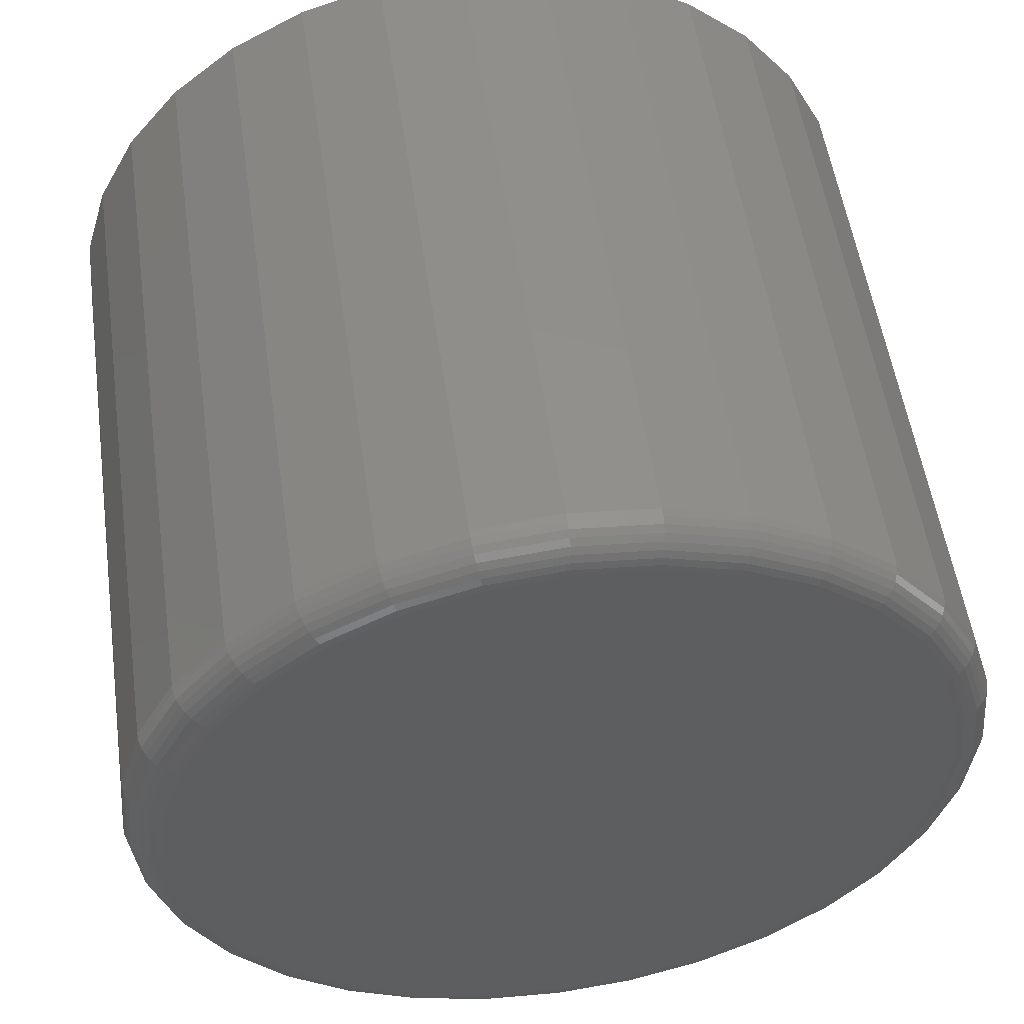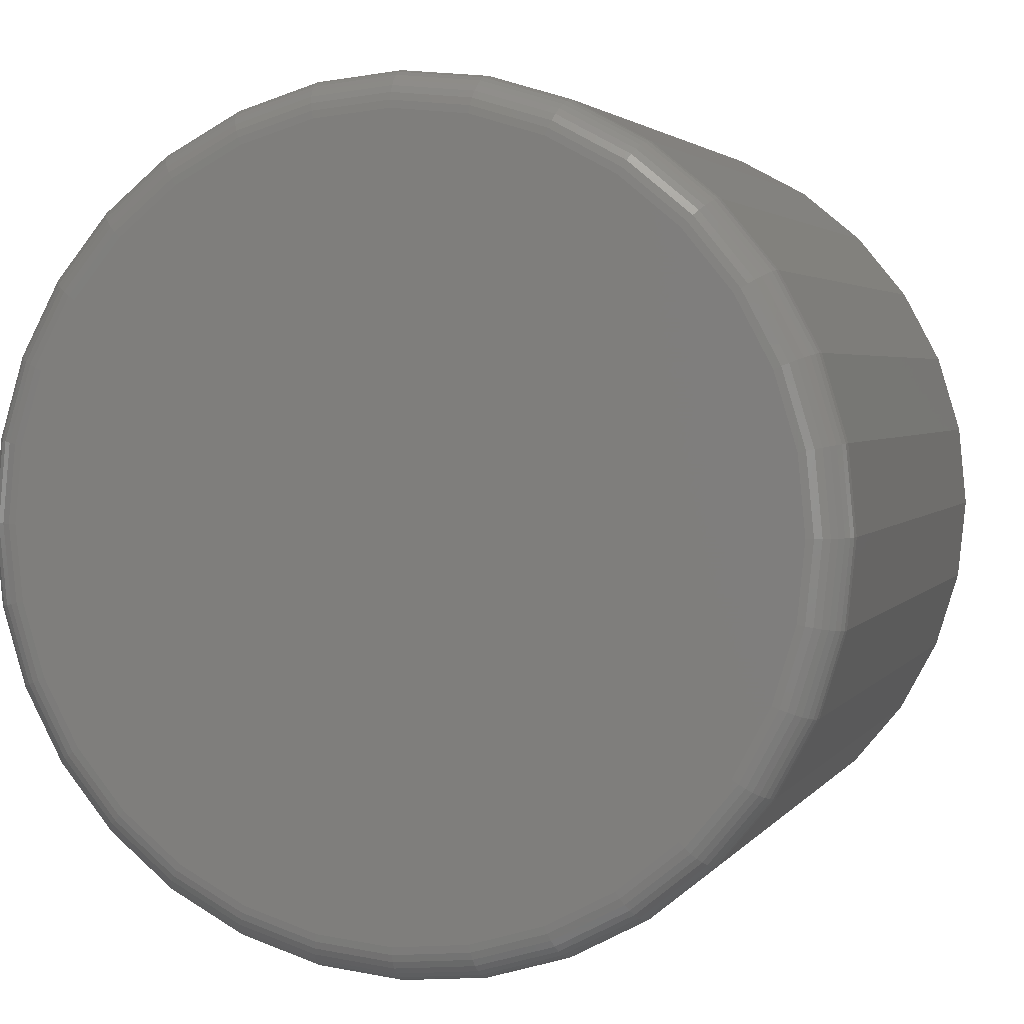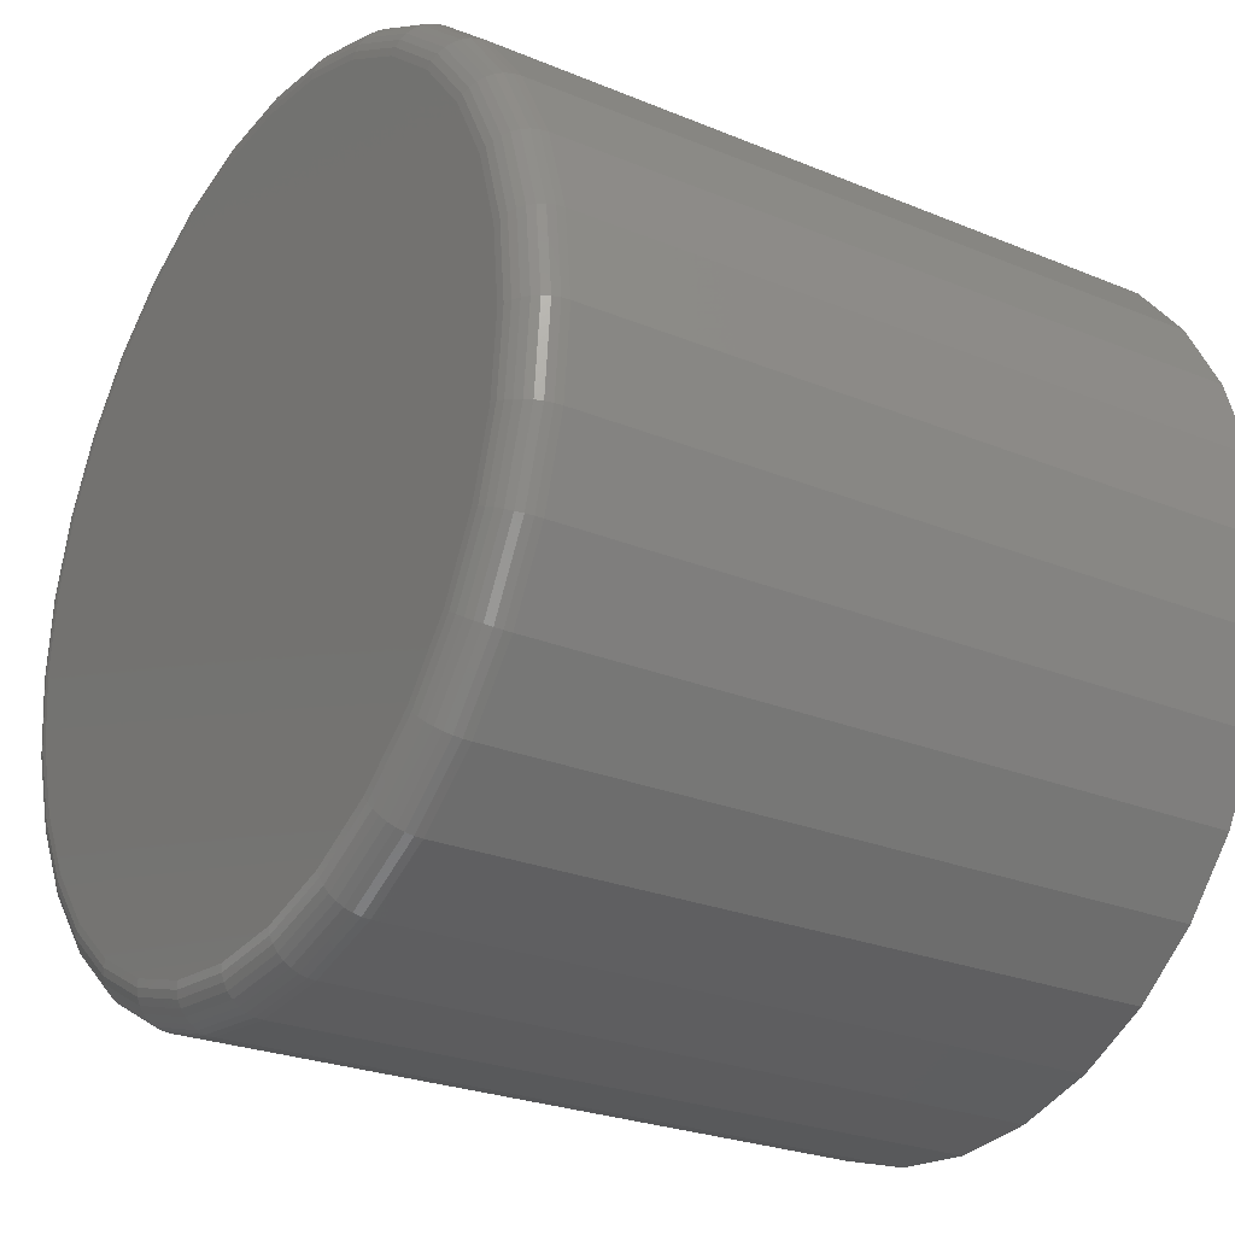
<metadata>
{"format":"stl","ext":"stl","renderer":"f3d","projection":"perspective","resolution":1024,"background":"white","views":[{"elev":53.0,"azim":171.9,"up":"+Y"},{"elev":2.9,"azim":-162.1,"up":"+Y"},{"elev":-25.3,"azim":-123.8,"up":"+Y"}]}
</metadata>
<code>
# stl→obj: 320 verts, 636 faces
v 0.5184 0.07854 0
v 0.5338 0.07702 0
v 0.503 0.07702 0
v 0.4882 0.07252 0
v 0.5487 0.07252 0
v 0.4745 0.06522 0
v 0.5623 0.06522 0
v 0.4625 0.05539 0
v 0.5743 0.05539 0
v 0.5623 -0.0662 0
v 0.4745 -0.0662 0
v 0.5743 -0.05638 0
v 0.4882 -0.07351 0
v 0.5487 -0.07351 0
v 0.503 -0.078 0
v 0.5338 -0.078 0
v 0.5184 -0.07952 0
v 0.4625 -0.05638 0
v 0.4527 -0.0444 0
v 0.5841 -0.0444 0
v 0.4454 -0.03074 0
v 0.5914 -0.03074 0
v 0.4409 -0.01591 0
v 0.5959 -0.01591 0
v 0.4394 -0.0004934 0
v 0.5975 -0.0004934 0
v 0.4409 0.01492 0
v 0.5959 0.01492 0
v 0.4454 0.02975 0
v 0.5914 0.02975 0
v 0.4527 0.04341 0
v 0.5841 0.04341 0
v 0.6053 -0.0004934 0.007812
v 0.6053 -0.0004934 0.1484
v 0.6036 -0.01744 0.007812
v 0.6036 -0.01744 0.1484
v 0.5987 -0.03373 0.007812
v 0.5987 -0.03373 0.1484
v 0.5906 -0.04874 0.007812
v 0.5906 -0.04874 0.1484
v 0.5798 -0.0619 0.007812
v 0.5798 -0.0619 0.1484
v 0.5667 -0.0727 0.007812
v 0.5667 -0.0727 0.1484
v 0.5517 -0.08073 0.007812
v 0.5517 -0.08073 0.1484
v 0.5354 -0.08567 0.007812
v 0.5354 -0.08567 0.1484
v 0.5184 -0.08734 0.007812
v 0.5184 -0.08734 0.1484
v 0.5015 -0.08567 0.007812
v 0.5015 -0.08567 0.1484
v 0.4852 -0.08073 0.007812
v 0.4852 -0.08073 0.1484
v 0.4702 -0.0727 0.007812
v 0.4702 -0.0727 0.1484
v 0.457 -0.0619 0.007812
v 0.457 -0.0619 0.1484
v 0.4462 -0.04874 0.007812
v 0.4462 -0.04874 0.1484
v 0.4382 -0.03373 0.007812
v 0.4382 -0.03373 0.1484
v 0.4332 -0.01744 0.007812
v 0.4332 -0.01744 0.1484
v 0.4316 -0.0004934 0.007812
v 0.4316 -0.0004934 0.1484
v 0.4332 0.01645 0.007812
v 0.4332 0.01645 0.1484
v 0.4382 0.03274 0.007812
v 0.4382 0.03274 0.1484
v 0.4462 0.04775 0.007812
v 0.4462 0.04775 0.1484
v 0.457 0.06091 0.007812
v 0.457 0.06091 0.1484
v 0.4702 0.07171 0.007812
v 0.4702 0.07171 0.1484
v 0.4852 0.07974 0.007812
v 0.4852 0.07974 0.1484
v 0.5015 0.08468 0.007812
v 0.5015 0.08468 0.1484
v 0.5184 0.08635 0.007812
v 0.5184 0.08635 0.1484
v 0.5354 0.08468 0.007812
v 0.5354 0.08468 0.1484
v 0.5517 0.07974 0.007812
v 0.5517 0.07974 0.1484
v 0.5667 0.07171 0.007812
v 0.5667 0.07171 0.1484
v 0.5798 0.06091 0.007812
v 0.5798 0.06091 0.1484
v 0.5906 0.04775 0.007812
v 0.5906 0.04775 0.1484
v 0.5987 0.03274 0.007812
v 0.5987 0.03274 0.1484
v 0.6036 0.01645 0.007812
v 0.6036 0.01645 0.1484
v 0.6051 -0.0004934 0.006288
v 0.6034 -0.01741 0.006288
v 0.6047 -0.0004934 0.004823
v 0.603 -0.01732 0.004823
v 0.6039 -0.0004934 0.003472
v 0.6023 -0.01718 0.003472
v 0.603 -0.0004934 0.002288
v 0.6014 -0.01699 0.002288
v 0.6018 -0.0004934 0.001317
v 0.6002 -0.01676 0.001317
v 0.6004 -0.0004934 0.0005947
v 0.5989 -0.01649 0.0005947
v 0.599 -0.0004934 0.0001501
v 0.5974 -0.01621 0.0001501
v 0.4334 -0.01741 0.006288
v 0.4317 -0.0004934 0.006288
v 0.4338 -0.01732 0.004823
v 0.4322 -0.0004934 0.004823
v 0.4345 -0.01718 0.003472
v 0.4329 -0.0004934 0.003472
v 0.4355 -0.01699 0.002288
v 0.4339 -0.0004934 0.002288
v 0.4367 -0.01676 0.001317
v 0.4351 -0.0004934 0.001317
v 0.438 -0.01649 0.0005947
v 0.4364 -0.0004934 0.0005947
v 0.4394 -0.01621 0.0001501
v 0.4379 -0.0004934 0.0001501
v 0.4383 -0.03367 0.006288
v 0.4387 -0.0335 0.004823
v 0.4394 -0.03322 0.003472
v 0.4403 -0.03285 0.002288
v 0.4414 -0.0324 0.001317
v 0.4426 -0.03188 0.0005947
v 0.444 -0.03132 0.0001501
v 0.4463 -0.04866 0.006288
v 0.4467 -0.04841 0.004823
v 0.4473 -0.04801 0.003472
v 0.4481 -0.04747 0.002288
v 0.4491 -0.04681 0.001317
v 0.4502 -0.04606 0.0005947
v 0.4514 -0.04525 0.0001501
v 0.4571 -0.06179 0.006288
v 0.4574 -0.06148 0.004823
v 0.4579 -0.06097 0.003472
v 0.4586 -0.06028 0.002288
v 0.4595 -0.05944 0.001317
v 0.4604 -0.05849 0.0005947
v 0.4615 -0.05745 0.0001501
v 0.4703 -0.07258 0.006288
v 0.4705 -0.07221 0.004823
v 0.4709 -0.07161 0.003472
v 0.4714 -0.0708 0.002288
v 0.4721 -0.06981 0.001317
v 0.4729 -0.06869 0.0005947
v 0.4737 -0.06747 0.0001501
v 0.4852 -0.08059 0.006288
v 0.4854 -0.08018 0.004823
v 0.4857 -0.07951 0.003472
v 0.4861 -0.07861 0.002288
v 0.4865 -0.07752 0.001317
v 0.487 -0.07627 0.0005947
v 0.4876 -0.07492 0.0001501
v 0.5015 -0.08552 0.006288
v 0.5016 -0.08508 0.004823
v 0.5017 -0.08438 0.003472
v 0.5019 -0.08342 0.002288
v 0.5022 -0.08226 0.001317
v 0.5024 -0.08094 0.0005947
v 0.5027 -0.0795 0.0001501
v 0.5184 -0.08719 0.006288
v 0.5184 -0.08674 0.004823
v 0.5184 -0.08602 0.003472
v 0.5184 -0.08505 0.002288
v 0.5184 -0.08386 0.001317
v 0.5184 -0.08251 0.0005947
v 0.5184 -0.08105 0.0001501
v 0.5353 -0.08552 0.006288
v 0.5352 -0.08508 0.004823
v 0.5351 -0.08438 0.003472
v 0.5349 -0.08342 0.002288
v 0.5347 -0.08226 0.001317
v 0.5344 -0.08094 0.0005947
v 0.5341 -0.0795 0.0001501
v 0.5516 -0.08059 0.006288
v 0.5514 -0.08018 0.004823
v 0.5512 -0.07951 0.003472
v 0.5508 -0.07861 0.002288
v 0.5503 -0.07752 0.001317
v 0.5498 -0.07627 0.0005947
v 0.5492 -0.07492 0.0001501
v 0.5666 -0.07258 0.006288
v 0.5663 -0.07221 0.004823
v 0.5659 -0.07161 0.003472
v 0.5654 -0.0708 0.002288
v 0.5647 -0.06981 0.001317
v 0.564 -0.06869 0.0005947
v 0.5632 -0.06747 0.0001501
v 0.5797 -0.06179 0.006288
v 0.5794 -0.06148 0.004823
v 0.5789 -0.06097 0.003472
v 0.5782 -0.06028 0.002288
v 0.5774 -0.05944 0.001317
v 0.5764 -0.05849 0.0005947
v 0.5754 -0.05745 0.0001501
v 0.5905 -0.04866 0.006288
v 0.5901 -0.04841 0.004823
v 0.5895 -0.04801 0.003472
v 0.5887 -0.04747 0.002288
v 0.5877 -0.04681 0.001317
v 0.5866 -0.04606 0.0005947
v 0.5854 -0.04525 0.0001501
v 0.5985 -0.03367 0.006288
v 0.5981 -0.0335 0.004823
v 0.5974 -0.03322 0.003472
v 0.5965 -0.03285 0.002288
v 0.5954 -0.0324 0.001317
v 0.5942 -0.03188 0.0005947
v 0.5928 -0.03132 0.0001501
v 0.4334 0.01642 0.006288
v 0.4338 0.01633 0.004823
v 0.4345 0.01619 0.003472
v 0.4355 0.016 0.002288
v 0.4367 0.01577 0.001317
v 0.438 0.01551 0.0005947
v 0.4394 0.01522 0.0001501
v 0.6034 0.01642 0.006288
v 0.603 0.01633 0.004823
v 0.6023 0.01619 0.003472
v 0.6014 0.016 0.002288
v 0.6002 0.01577 0.001317
v 0.5989 0.01551 0.0005947
v 0.5974 0.01522 0.0001501
v 0.5985 0.03268 0.006288
v 0.5981 0.03251 0.004823
v 0.5974 0.03224 0.003472
v 0.5965 0.03186 0.002288
v 0.5954 0.03141 0.001317
v 0.5942 0.03089 0.0005947
v 0.5928 0.03033 0.0001501
v 0.5905 0.04767 0.006288
v 0.5901 0.04742 0.004823
v 0.5895 0.04702 0.003472
v 0.5887 0.04648 0.002288
v 0.5877 0.04582 0.001317
v 0.5866 0.04507 0.0005947
v 0.5854 0.04426 0.0001501
v 0.5797 0.06081 0.006288
v 0.5794 0.06049 0.004823
v 0.5789 0.05998 0.003472
v 0.5782 0.0593 0.002288
v 0.5774 0.05846 0.001317
v 0.5764 0.0575 0.0005947
v 0.5754 0.05647 0.0001501
v 0.5666 0.07159 0.006288
v 0.5663 0.07122 0.004823
v 0.5659 0.07062 0.003472
v 0.5654 0.06981 0.002288
v 0.5647 0.06883 0.001317
v 0.564 0.0677 0.0005947
v 0.5632 0.06648 0.0001501
v 0.5516 0.0796 0.006288
v 0.5514 0.07919 0.004823
v 0.5512 0.07852 0.003472
v 0.5508 0.07762 0.002288
v 0.5503 0.07653 0.001317
v 0.5498 0.07528 0.0005947
v 0.5492 0.07393 0.0001501
v 0.5353 0.08453 0.006288
v 0.5352 0.0841 0.004823
v 0.5351 0.08339 0.003472
v 0.5349 0.08244 0.002288
v 0.5347 0.08127 0.001317
v 0.5344 0.07995 0.0005947
v 0.5341 0.07851 0.0001501
v 0.5184 0.0862 0.006288
v 0.5184 0.08575 0.004823
v 0.5184 0.08503 0.003472
v 0.5184 0.08406 0.002288
v 0.5184 0.08288 0.001317
v 0.5184 0.08153 0.0005947
v 0.5184 0.08006 0.0001501
v 0.5015 0.08453 0.006288
v 0.5016 0.0841 0.004823
v 0.5017 0.08339 0.003472
v 0.5019 0.08244 0.002288
v 0.5022 0.08127 0.001317
v 0.5024 0.07995 0.0005947
v 0.5027 0.07851 0.0001501
v 0.4852 0.0796 0.006288
v 0.4854 0.07919 0.004823
v 0.4857 0.07852 0.003472
v 0.4861 0.07762 0.002288
v 0.4865 0.07653 0.001317
v 0.487 0.07528 0.0005947
v 0.4876 0.07393 0.0001501
v 0.4703 0.07159 0.006288
v 0.4705 0.07122 0.004823
v 0.4709 0.07062 0.003472
v 0.4714 0.06981 0.002288
v 0.4721 0.06883 0.001317
v 0.4729 0.0677 0.0005947
v 0.4737 0.06648 0.0001501
v 0.4571 0.06081 0.006288
v 0.4574 0.06049 0.004823
v 0.4579 0.05998 0.003472
v 0.4586 0.0593 0.002288
v 0.4595 0.05846 0.001317
v 0.4604 0.0575 0.0005947
v 0.4615 0.05647 0.0001501
v 0.4463 0.04767 0.006288
v 0.4467 0.04742 0.004823
v 0.4473 0.04702 0.003472
v 0.4481 0.04648 0.002288
v 0.4491 0.04582 0.001317
v 0.4502 0.04507 0.0005947
v 0.4514 0.04426 0.0001501
v 0.4383 0.03268 0.006288
v 0.4387 0.03251 0.004823
v 0.4394 0.03224 0.003472
v 0.4403 0.03186 0.002288
v 0.4414 0.03141 0.001317
v 0.4426 0.03089 0.0005947
v 0.444 0.03033 0.0001501
f 1 2 3
f 4 3 2
f 5 4 2
f 6 4 5
f 7 6 5
f 8 6 7
f 9 8 7
f 10 11 12
f 13 11 10
f 14 13 10
f 15 13 14
f 16 15 14
f 17 15 16
f 11 18 12
f 12 18 19
f 12 19 20
f 20 19 21
f 20 21 22
f 22 21 23
f 22 23 24
f 24 23 25
f 24 25 26
f 26 25 27
f 26 27 28
f 28 27 29
f 28 29 30
f 30 29 31
f 30 31 32
f 32 31 8
f 32 8 9
f 33 34 35
f 35 34 36
f 35 36 37
f 37 36 38
f 37 38 39
f 39 38 40
f 39 40 41
f 41 40 42
f 41 42 43
f 43 42 44
f 43 44 45
f 45 44 46
f 45 46 47
f 47 46 48
f 47 48 49
f 49 48 50
f 49 50 51
f 51 50 52
f 51 52 53
f 53 52 54
f 53 54 55
f 55 54 56
f 55 56 57
f 57 56 58
f 57 58 59
f 59 58 60
f 59 60 61
f 61 60 62
f 61 62 63
f 63 62 64
f 63 64 65
f 65 64 66
f 65 66 67
f 67 66 68
f 67 68 69
f 69 68 70
f 69 70 71
f 71 70 72
f 71 72 73
f 73 72 74
f 73 74 75
f 75 74 76
f 75 76 77
f 77 76 78
f 77 78 79
f 79 78 80
f 79 80 81
f 81 80 82
f 81 82 83
f 83 82 84
f 83 84 85
f 85 84 86
f 85 86 87
f 87 86 88
f 87 88 89
f 89 88 90
f 89 90 91
f 91 90 92
f 91 92 93
f 93 92 94
f 93 94 95
f 95 94 96
f 95 96 33
f 33 96 34
f 33 35 97
f 97 35 98
f 97 98 99
f 99 98 100
f 99 100 101
f 101 100 102
f 101 102 103
f 103 102 104
f 103 104 105
f 105 104 106
f 105 106 107
f 107 106 108
f 107 108 109
f 109 108 110
f 109 110 26
f 26 110 24
f 63 65 111
f 111 65 112
f 111 112 113
f 113 112 114
f 113 114 115
f 115 114 116
f 115 116 117
f 117 116 118
f 117 118 119
f 119 118 120
f 119 120 121
f 121 120 122
f 121 122 123
f 123 122 124
f 123 124 23
f 23 124 25
f 61 63 125
f 125 63 111
f 125 111 126
f 126 111 113
f 126 113 127
f 127 113 115
f 127 115 128
f 128 115 117
f 128 117 129
f 129 117 119
f 129 119 130
f 130 119 121
f 130 121 131
f 131 121 123
f 131 123 21
f 21 123 23
f 59 61 132
f 132 61 125
f 132 125 133
f 133 125 126
f 133 126 134
f 134 126 127
f 134 127 135
f 135 127 128
f 135 128 136
f 136 128 129
f 136 129 137
f 137 129 130
f 137 130 138
f 138 130 131
f 138 131 19
f 19 131 21
f 57 59 139
f 139 59 132
f 139 132 140
f 140 132 133
f 140 133 141
f 141 133 134
f 141 134 142
f 142 134 135
f 142 135 143
f 143 135 136
f 143 136 144
f 144 136 137
f 144 137 145
f 145 137 138
f 145 138 18
f 18 138 19
f 55 57 146
f 146 57 139
f 146 139 147
f 147 139 140
f 147 140 148
f 148 140 141
f 148 141 149
f 149 141 142
f 149 142 150
f 150 142 143
f 150 143 151
f 151 143 144
f 151 144 152
f 152 144 145
f 152 145 11
f 11 145 18
f 53 55 153
f 153 55 146
f 153 146 154
f 154 146 147
f 154 147 155
f 155 147 148
f 155 148 156
f 156 148 149
f 156 149 157
f 157 149 150
f 157 150 158
f 158 150 151
f 158 151 159
f 159 151 152
f 159 152 13
f 13 152 11
f 51 53 160
f 160 53 153
f 160 153 161
f 161 153 154
f 161 154 162
f 162 154 155
f 162 155 163
f 163 155 156
f 163 156 164
f 164 156 157
f 164 157 165
f 165 157 158
f 165 158 166
f 166 158 159
f 166 159 15
f 15 159 13
f 49 51 167
f 167 51 160
f 167 160 168
f 168 160 161
f 168 161 169
f 169 161 162
f 169 162 170
f 170 162 163
f 170 163 171
f 171 163 164
f 171 164 172
f 172 164 165
f 172 165 173
f 173 165 166
f 173 166 17
f 17 166 15
f 47 49 174
f 174 49 167
f 174 167 175
f 175 167 168
f 175 168 176
f 176 168 169
f 176 169 177
f 177 169 170
f 177 170 178
f 178 170 171
f 178 171 179
f 179 171 172
f 179 172 180
f 180 172 173
f 180 173 16
f 16 173 17
f 45 47 181
f 181 47 174
f 181 174 182
f 182 174 175
f 182 175 183
f 183 175 176
f 183 176 184
f 184 176 177
f 184 177 185
f 185 177 178
f 185 178 186
f 186 178 179
f 186 179 187
f 187 179 180
f 187 180 14
f 14 180 16
f 43 45 188
f 188 45 181
f 188 181 189
f 189 181 182
f 189 182 190
f 190 182 183
f 190 183 191
f 191 183 184
f 191 184 192
f 192 184 185
f 192 185 193
f 193 185 186
f 193 186 194
f 194 186 187
f 194 187 10
f 10 187 14
f 41 43 195
f 195 43 188
f 195 188 196
f 196 188 189
f 196 189 197
f 197 189 190
f 197 190 198
f 198 190 191
f 198 191 199
f 199 191 192
f 199 192 200
f 200 192 193
f 200 193 201
f 201 193 194
f 201 194 12
f 12 194 10
f 39 41 202
f 202 41 195
f 202 195 203
f 203 195 196
f 203 196 204
f 204 196 197
f 204 197 205
f 205 197 198
f 205 198 206
f 206 198 199
f 206 199 207
f 207 199 200
f 207 200 208
f 208 200 201
f 208 201 20
f 20 201 12
f 37 39 209
f 209 39 202
f 209 202 210
f 210 202 203
f 210 203 211
f 211 203 204
f 211 204 212
f 212 204 205
f 212 205 213
f 213 205 206
f 213 206 214
f 214 206 207
f 214 207 215
f 215 207 208
f 215 208 22
f 22 208 20
f 35 37 98
f 98 37 209
f 98 209 100
f 100 209 210
f 100 210 102
f 102 210 211
f 102 211 104
f 104 211 212
f 104 212 106
f 106 212 213
f 106 213 108
f 108 213 214
f 108 214 110
f 110 214 215
f 110 215 24
f 24 215 22
f 65 67 112
f 112 67 216
f 112 216 114
f 114 216 217
f 114 217 116
f 116 217 218
f 116 218 118
f 118 218 219
f 118 219 120
f 120 219 220
f 120 220 122
f 122 220 221
f 122 221 124
f 124 221 222
f 124 222 25
f 25 222 27
f 95 33 223
f 223 33 97
f 223 97 224
f 224 97 99
f 224 99 225
f 225 99 101
f 225 101 226
f 226 101 103
f 226 103 227
f 227 103 105
f 227 105 228
f 228 105 107
f 228 107 229
f 229 107 109
f 229 109 28
f 28 109 26
f 93 95 230
f 230 95 223
f 230 223 231
f 231 223 224
f 231 224 232
f 232 224 225
f 232 225 233
f 233 225 226
f 233 226 234
f 234 226 227
f 234 227 235
f 235 227 228
f 235 228 236
f 236 228 229
f 236 229 30
f 30 229 28
f 91 93 237
f 237 93 230
f 237 230 238
f 238 230 231
f 238 231 239
f 239 231 232
f 239 232 240
f 240 232 233
f 240 233 241
f 241 233 234
f 241 234 242
f 242 234 235
f 242 235 243
f 243 235 236
f 243 236 32
f 32 236 30
f 89 91 244
f 244 91 237
f 244 237 245
f 245 237 238
f 245 238 246
f 246 238 239
f 246 239 247
f 247 239 240
f 247 240 248
f 248 240 241
f 248 241 249
f 249 241 242
f 249 242 250
f 250 242 243
f 250 243 9
f 9 243 32
f 87 89 251
f 251 89 244
f 251 244 252
f 252 244 245
f 252 245 253
f 253 245 246
f 253 246 254
f 254 246 247
f 254 247 255
f 255 247 248
f 255 248 256
f 256 248 249
f 256 249 257
f 257 249 250
f 257 250 7
f 7 250 9
f 85 87 258
f 258 87 251
f 258 251 259
f 259 251 252
f 259 252 260
f 260 252 253
f 260 253 261
f 261 253 254
f 261 254 262
f 262 254 255
f 262 255 263
f 263 255 256
f 263 256 264
f 264 256 257
f 264 257 5
f 5 257 7
f 83 85 265
f 265 85 258
f 265 258 266
f 266 258 259
f 266 259 267
f 267 259 260
f 267 260 268
f 268 260 261
f 268 261 269
f 269 261 262
f 269 262 270
f 270 262 263
f 270 263 271
f 271 263 264
f 271 264 2
f 2 264 5
f 81 83 272
f 272 83 265
f 272 265 273
f 273 265 266
f 273 266 274
f 274 266 267
f 274 267 275
f 275 267 268
f 275 268 276
f 276 268 269
f 276 269 277
f 277 269 270
f 277 270 278
f 278 270 271
f 278 271 1
f 1 271 2
f 79 81 279
f 279 81 272
f 279 272 280
f 280 272 273
f 280 273 281
f 281 273 274
f 281 274 282
f 282 274 275
f 282 275 283
f 283 275 276
f 283 276 284
f 284 276 277
f 284 277 285
f 285 277 278
f 285 278 3
f 3 278 1
f 77 79 286
f 286 79 279
f 286 279 287
f 287 279 280
f 287 280 288
f 288 280 281
f 288 281 289
f 289 281 282
f 289 282 290
f 290 282 283
f 290 283 291
f 291 283 284
f 291 284 292
f 292 284 285
f 292 285 4
f 4 285 3
f 75 77 293
f 293 77 286
f 293 286 294
f 294 286 287
f 294 287 295
f 295 287 288
f 295 288 296
f 296 288 289
f 296 289 297
f 297 289 290
f 297 290 298
f 298 290 291
f 298 291 299
f 299 291 292
f 299 292 6
f 6 292 4
f 73 75 300
f 300 75 293
f 300 293 301
f 301 293 294
f 301 294 302
f 302 294 295
f 302 295 303
f 303 295 296
f 303 296 304
f 304 296 297
f 304 297 305
f 305 297 298
f 305 298 306
f 306 298 299
f 306 299 8
f 8 299 6
f 71 73 307
f 307 73 300
f 307 300 308
f 308 300 301
f 308 301 309
f 309 301 302
f 309 302 310
f 310 302 303
f 310 303 311
f 311 303 304
f 311 304 312
f 312 304 305
f 312 305 313
f 313 305 306
f 313 306 31
f 31 306 8
f 69 71 314
f 314 71 307
f 314 307 315
f 315 307 308
f 315 308 316
f 316 308 309
f 316 309 317
f 317 309 310
f 317 310 318
f 318 310 311
f 318 311 319
f 319 311 312
f 319 312 320
f 320 312 313
f 320 313 29
f 29 313 31
f 67 69 216
f 216 69 314
f 216 314 217
f 217 314 315
f 217 315 218
f 218 315 316
f 218 316 219
f 219 316 317
f 219 317 220
f 220 317 318
f 220 318 221
f 221 318 319
f 221 319 222
f 222 319 320
f 222 320 27
f 27 320 29
f 80 84 82
f 84 80 78
f 84 78 86
f 86 78 76
f 86 76 88
f 88 76 74
f 88 74 90
f 42 56 44
f 44 56 54
f 44 54 46
f 46 54 52
f 46 52 48
f 48 52 50
f 90 74 92
f 92 74 72
f 92 72 94
f 94 72 70
f 94 70 96
f 96 70 68
f 96 68 34
f 34 68 66
f 34 66 36
f 36 66 64
f 36 64 38
f 38 64 62
f 38 62 40
f 40 62 60
f 40 60 42
f 42 60 58
f 42 58 56

</code>
